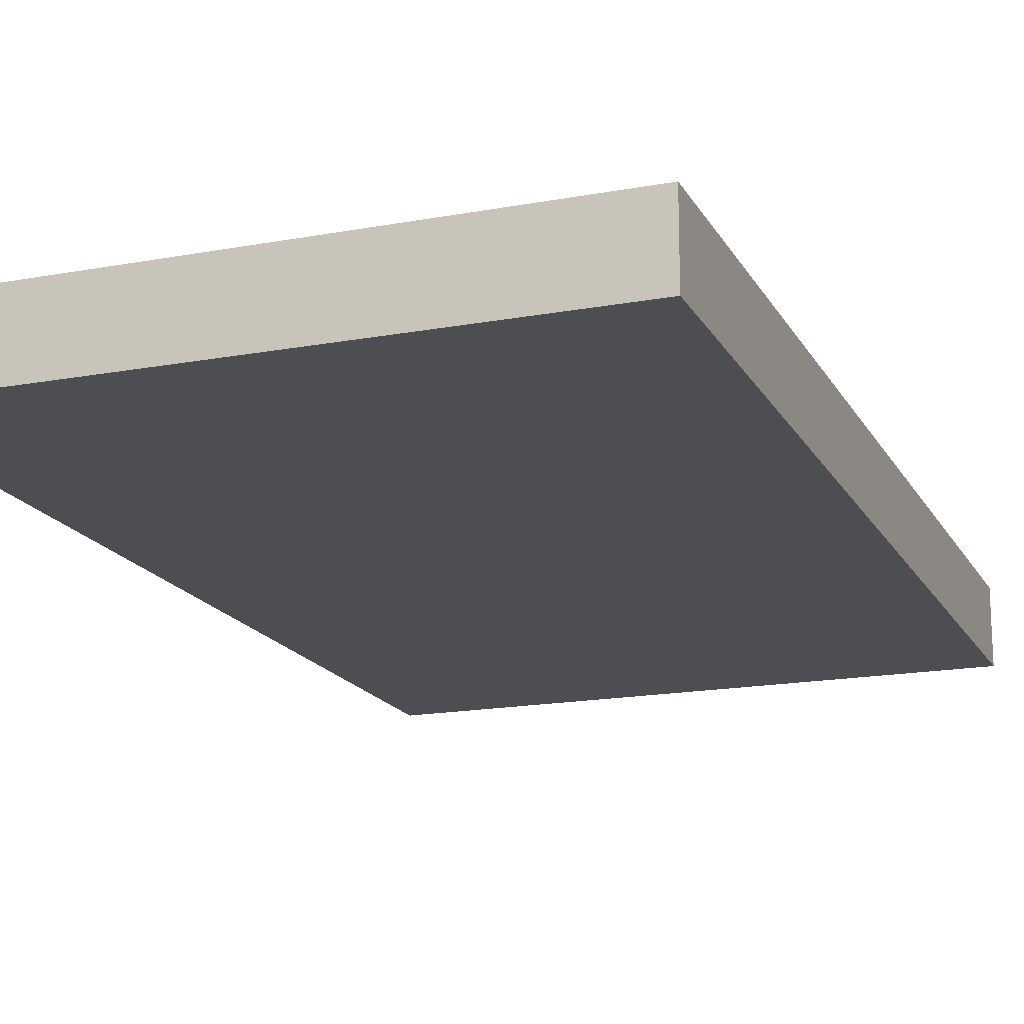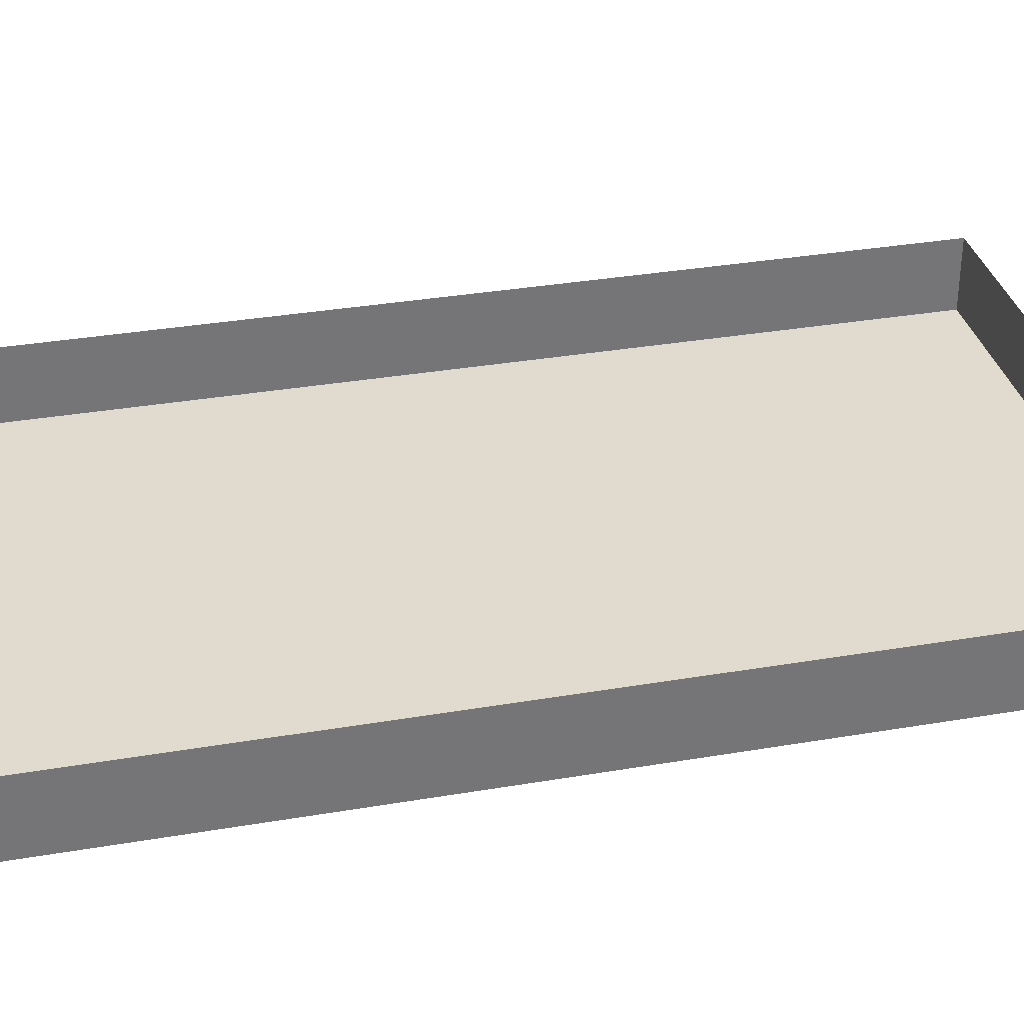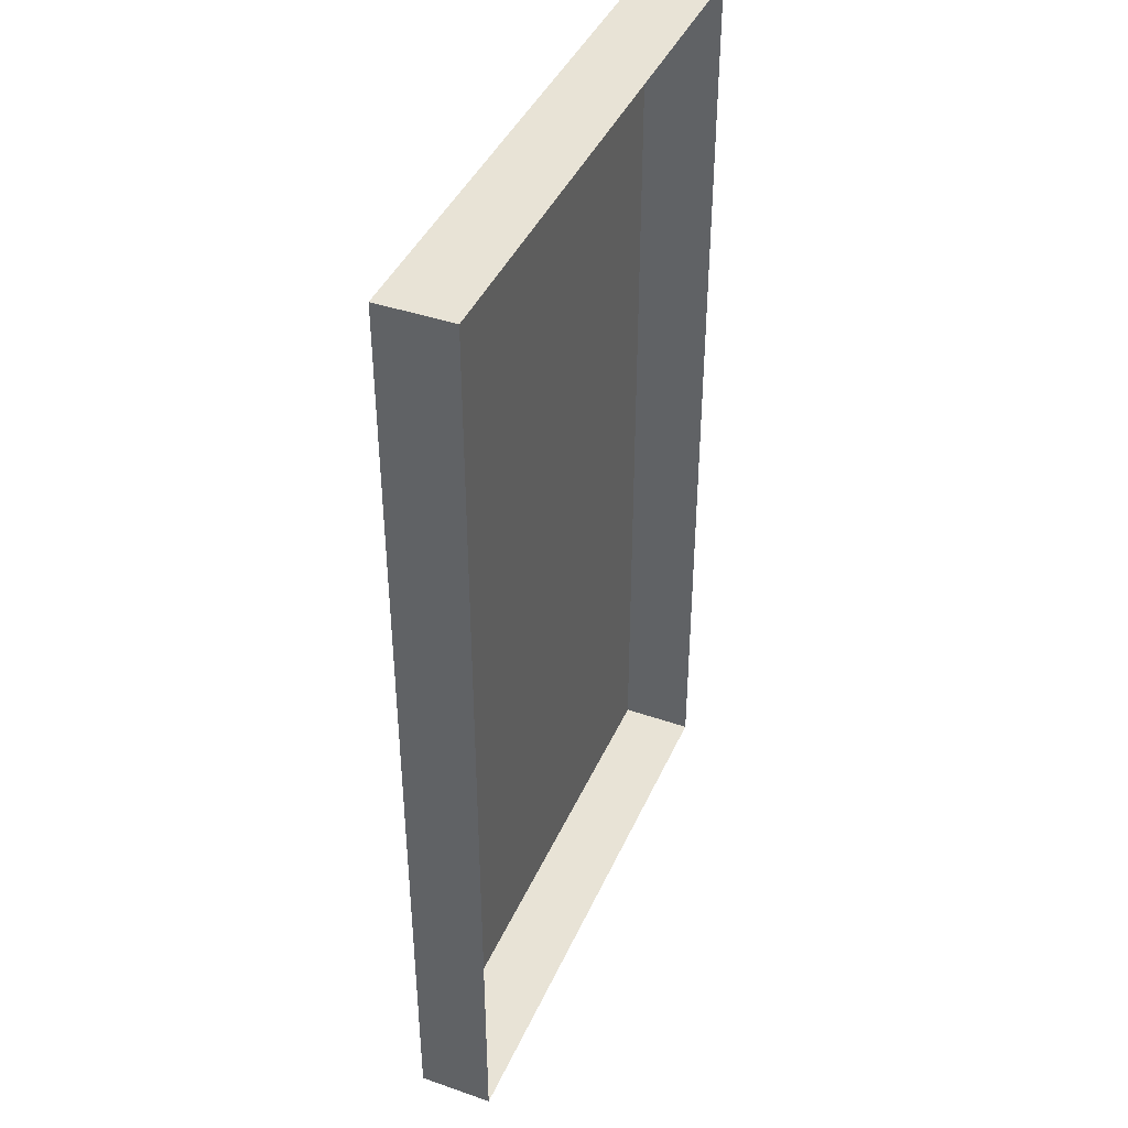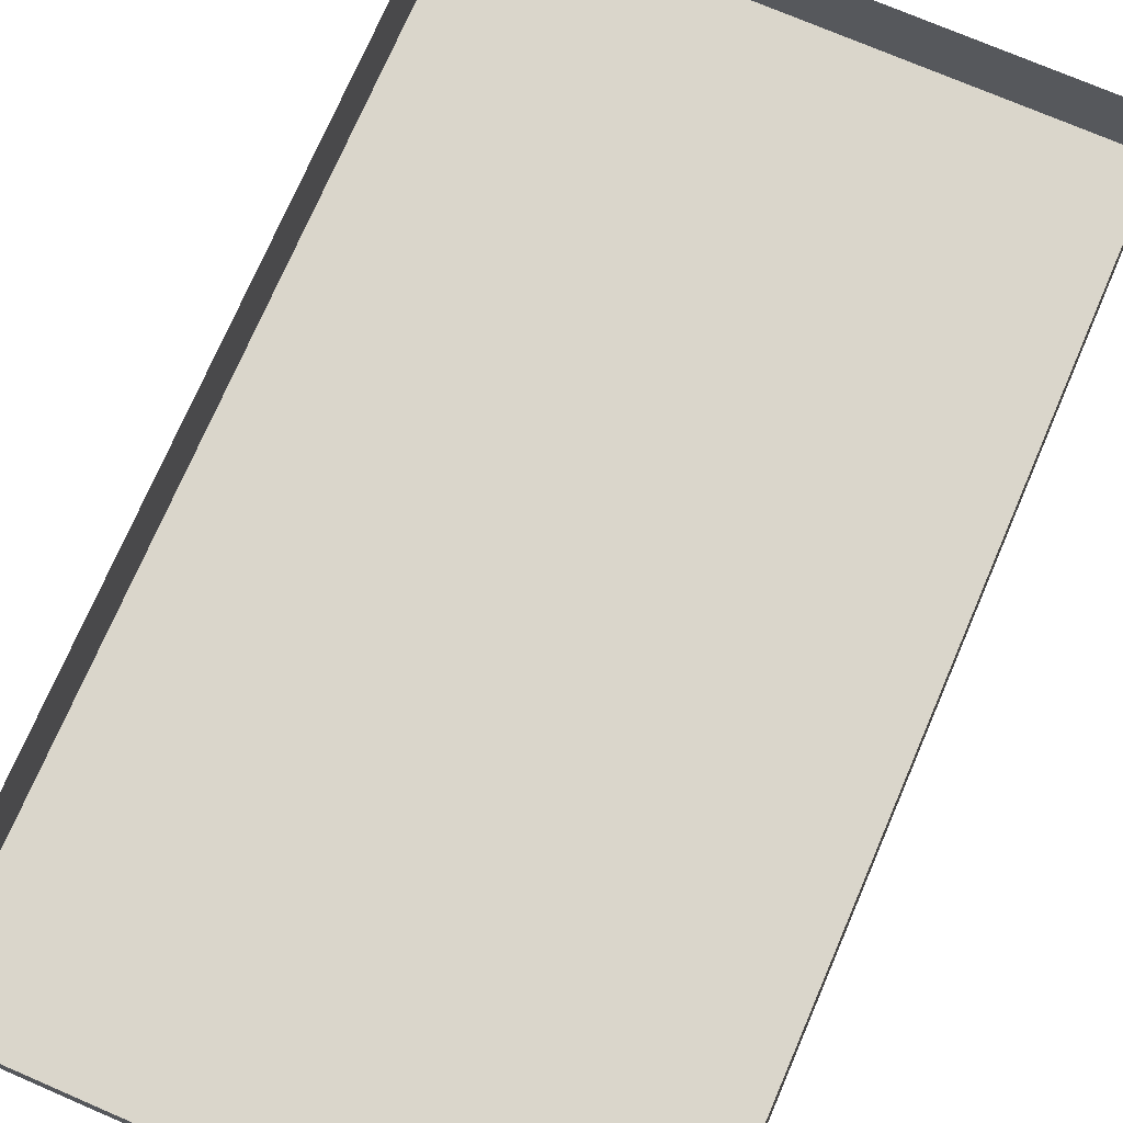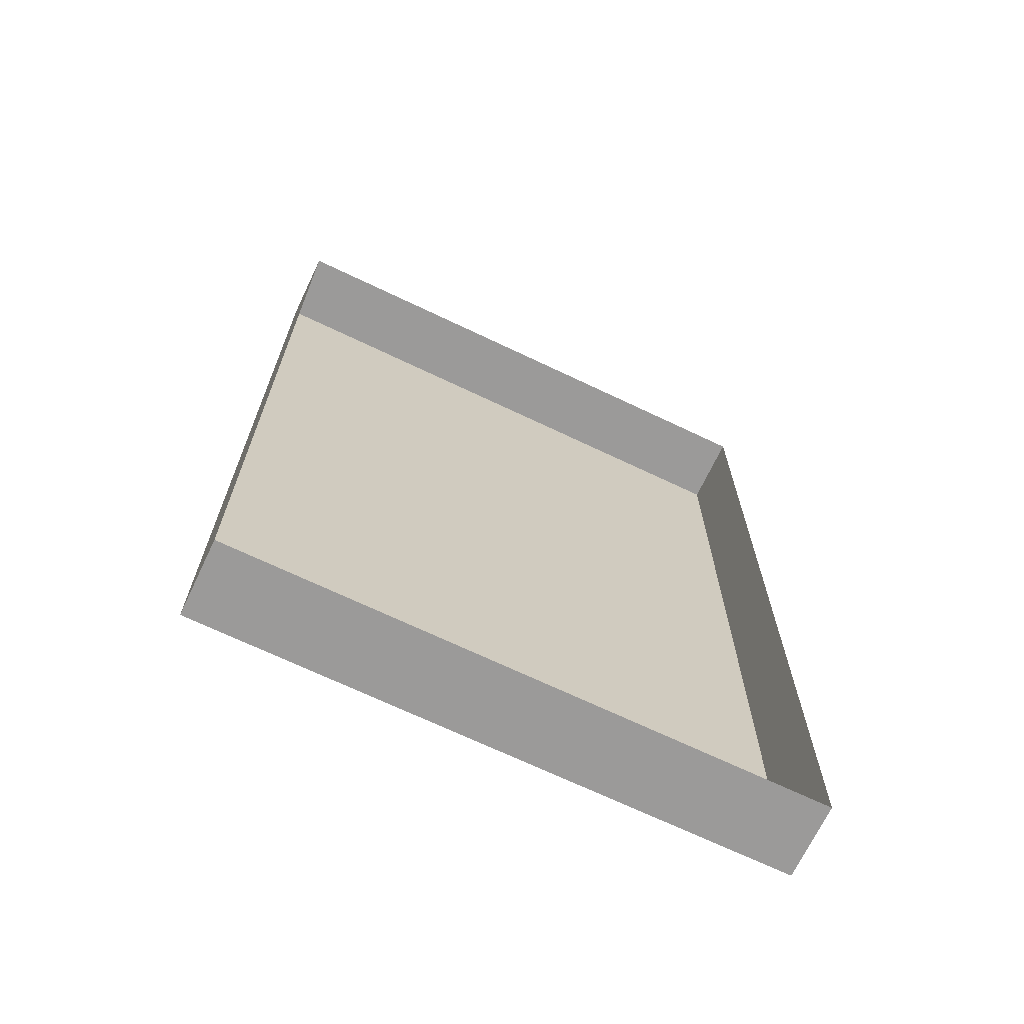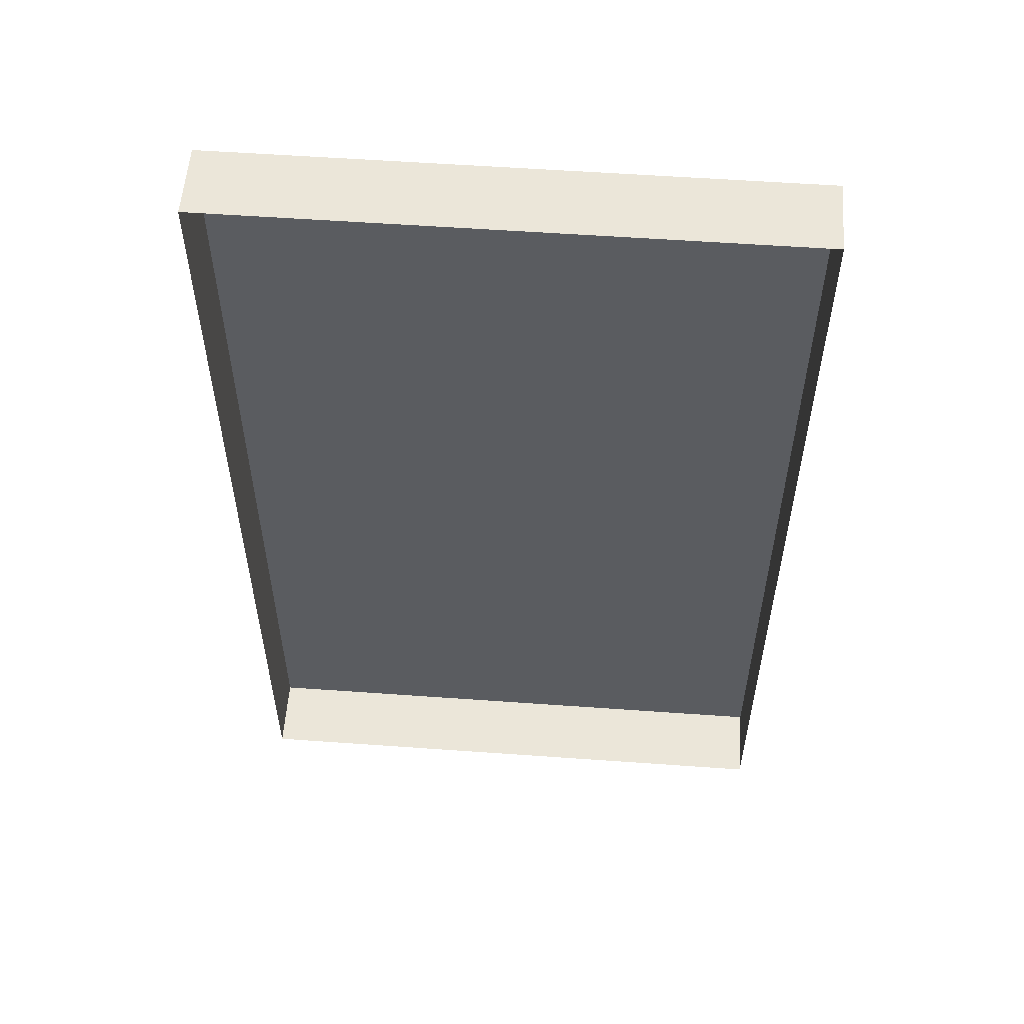
<metadata>
{"format":"obj","ext":"obj","renderer":"f3d","projection":"perspective","resolution":1024,"background":"white","views":[{"elev":-17.2,"azim":-159.6,"up":"+Z"},{"elev":33.7,"azim":76.9,"up":"+Z"},{"elev":41.8,"azim":-67.3,"up":"+Y"},{"elev":73.7,"azim":-156.7,"up":"+Z"},{"elev":-69.5,"azim":-25.5,"up":"+Y"},{"elev":55.8,"azim":4.3,"up":"+Y"}]}
</metadata>
<code>
g default
v -0.04035 0.3292 -2.432
v -0.04035 0.4643 -2.432
v 0.0397 0.3292 -2.432
v 0.0397 0.4643 -2.432
v -0.04035 0.3292 -2.422
v -0.04035 0.4643 -2.422
v 0.0397 0.4643 -2.422
v 0.0397 0.3292 -2.422
g FECar1:placca_posteriore FECar1:FECar1
f 1 2 3
f 3 2 4
f 2 1 6
f 6 1 5
f 4 2 7
f 7 2 6
f 1 3 5
f 5 3 8
f 3 4 8
f 8 4 7
g default
v -0.04035 0.3292 -2.432
v -0.04035 0.4643 -2.432
v 0.0397 0.3292 -2.432
v 0.0397 0.4643 -2.432
v -0.04035 0.3292 -2.422
v -0.04035 0.4643 -2.422
v 0.0397 0.4643 -2.422
v 0.0397 0.3292 -2.422
g FECar1:placca_posteriore FECar1:FECar1
f 9 10 11
f 11 10 12
f 10 9 14
f 14 9 13
f 12 10 15
f 15 10 14
f 9 11 13
f 13 11 16
f 11 12 16
f 16 12 15

</code>
